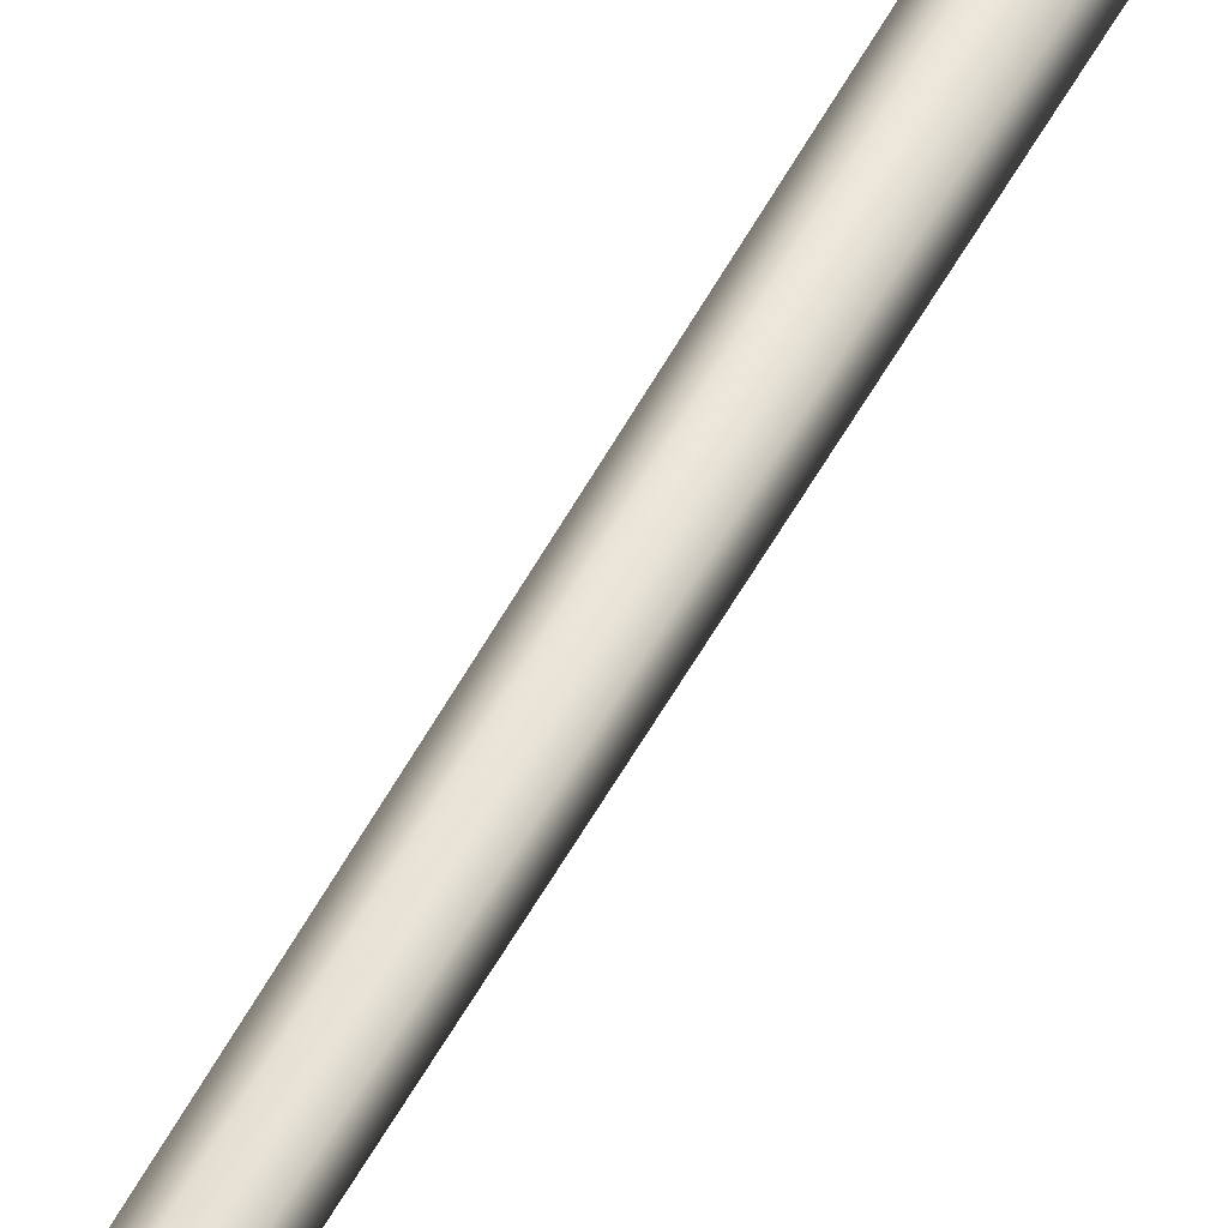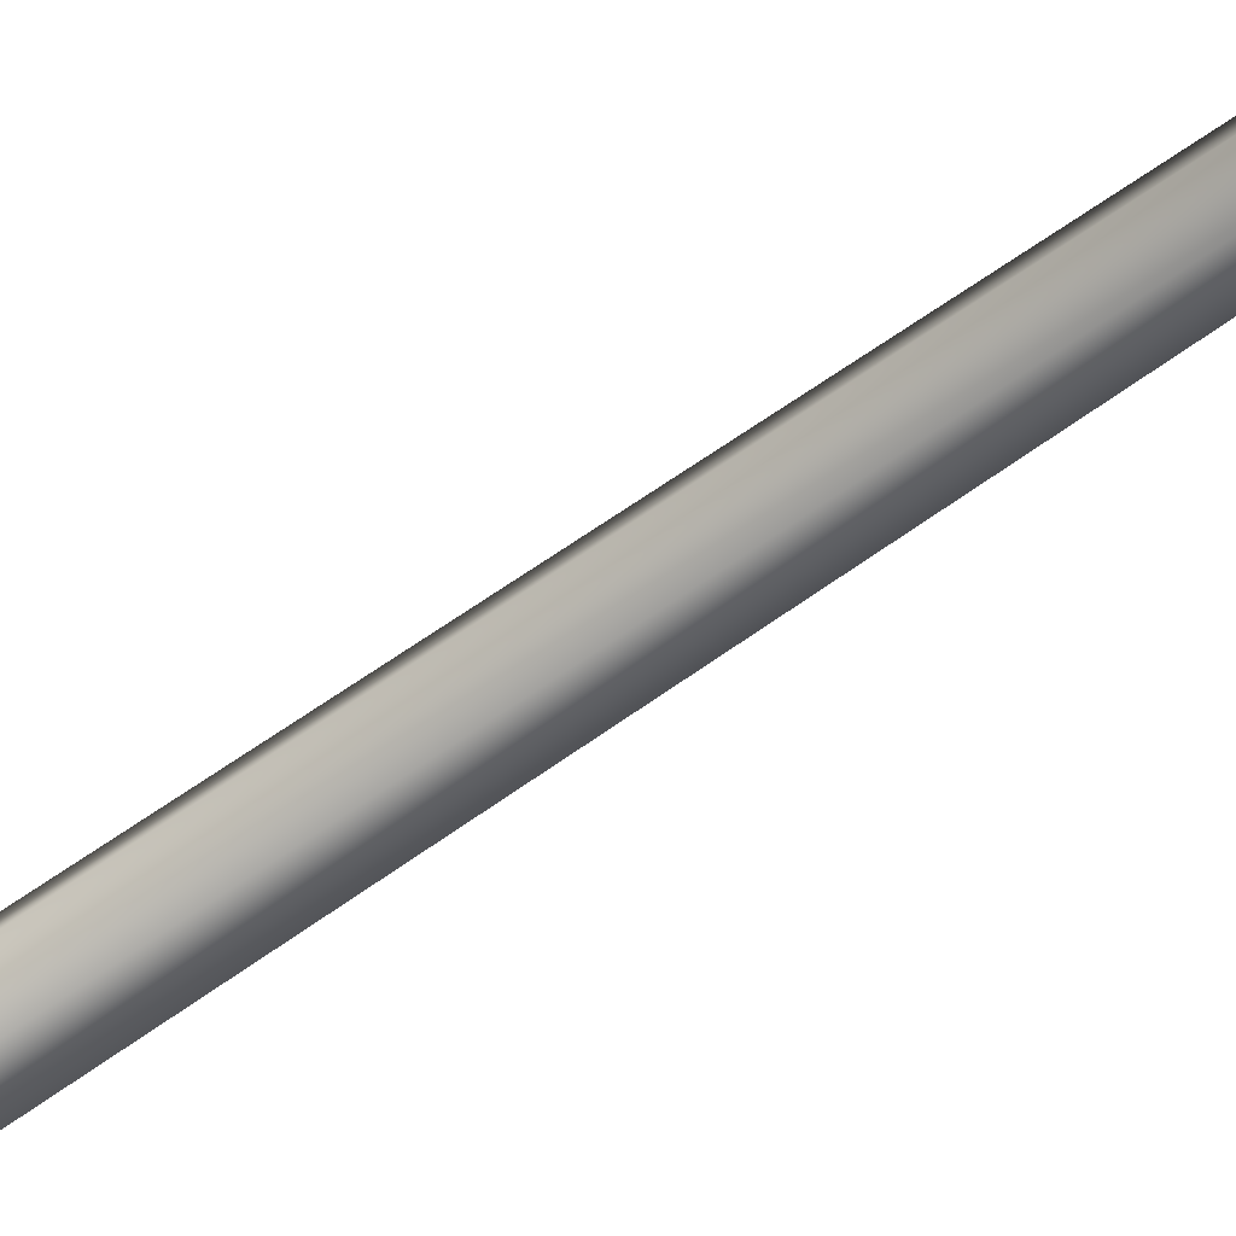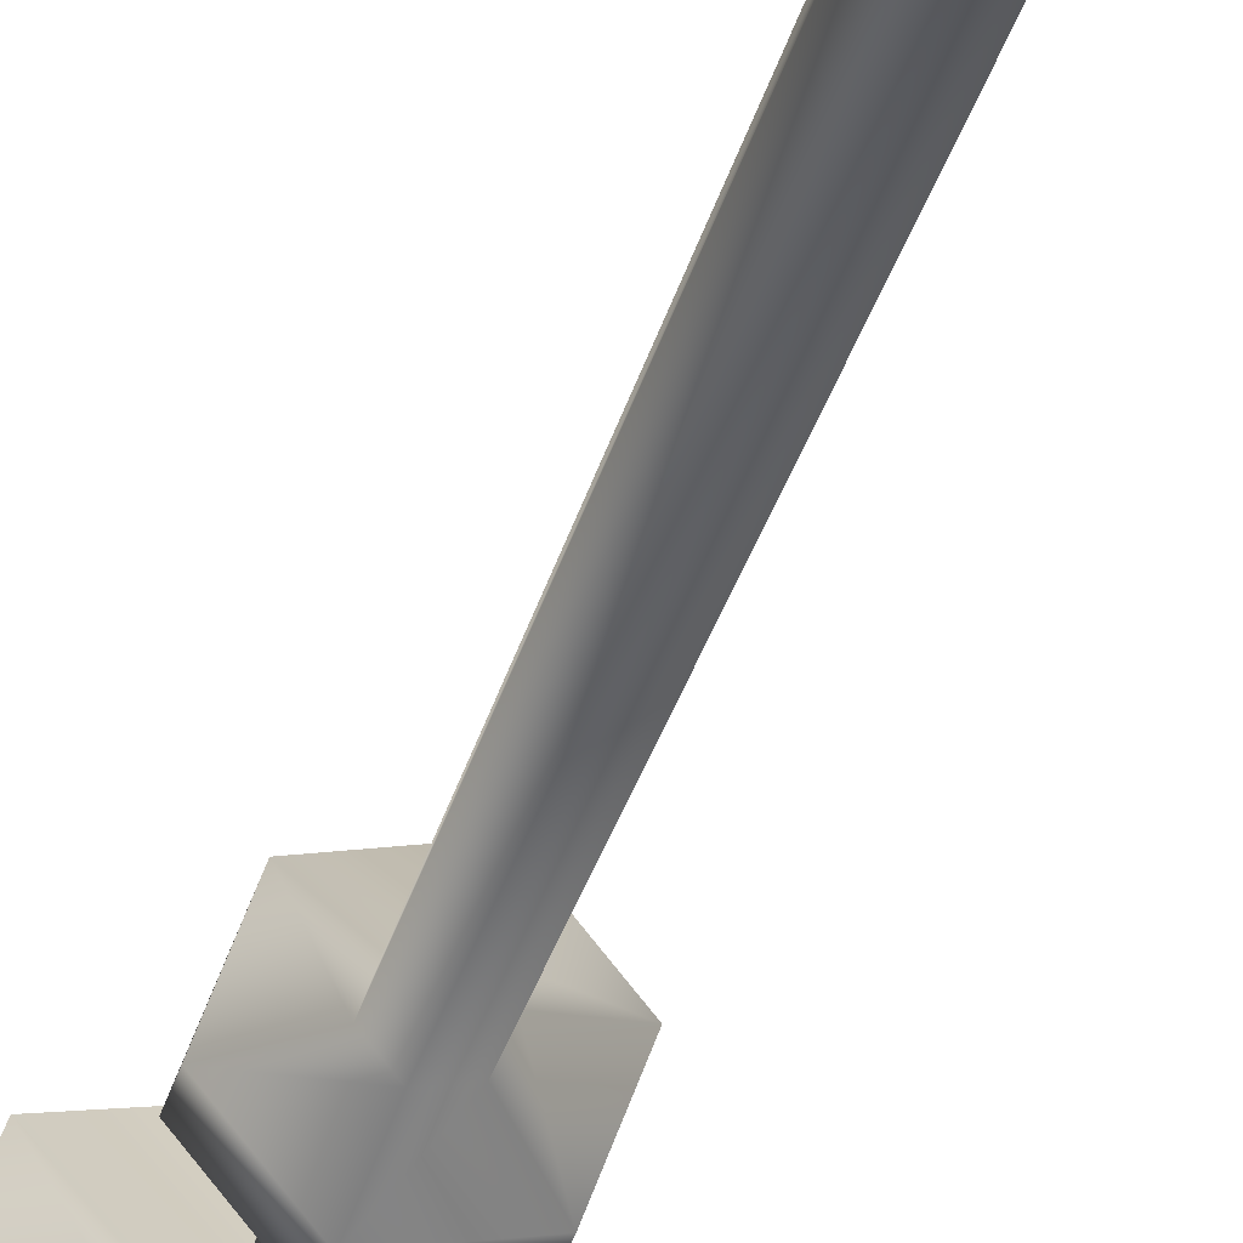
<metadata>
{"format":"obj","ext":"obj","renderer":"f3d","projection":"perspective","resolution":1024,"background":"white","views":[{"elev":70.7,"azim":31.5,"up":"+Z"},{"elev":78.6,"azim":-123.6,"up":"+Z"},{"elev":-23.2,"azim":169.5,"up":"+Z"}]}
</metadata>
<code>
o cylinder1
v 0.02624 1.753 -2.743e-17
v -5.023e-05 1.753 0.02464
v 5.023e-05 1.753 0.02464
v -0.02624 1.753 -2.974e-17
v 5.023e-05 1.753 -0.02464
v -5.023e-05 1.753 -0.02464
v 0.01332 0 -0.0001172
v 0.006759 0 0.01147
v -0.006556 0 0.01159
v -0.01332 0 0.0001172
v -0.006759 0 -0.01147
v 0.006556 0 -0.01159
v 0.02508 2.018 0.04344
v 0.05016 2.018 1.35e-16
v 0.02508 2.018 -0.04344
v -0.02508 2.018 -0.04344
v -0.05016 2.018 1.411e-16
v -0.02508 2.018 0.04344
v 0.002216 2.474 0.0117
v 0.004432 2.474 4.208e-16
v 0.002216 2.474 -0.0117
v -0.002216 2.474 -0.0117
v -0.004432 2.474 4.225e-16
v -0.002216 2.474 0.0117
v 0.004104 2.064 -0.07617
v -0.004104 2.064 -0.07617
v -0.00356 2.275 -0.0624
v 0.00356 2.275 -0.0624
v 0.004104 1.939 -0.07617
v -0.004104 1.939 -0.07617
v 0.004104 2.064 0.07617
v -0.004104 2.064 0.07617
v 0.00356 2.275 0.0624
v -0.00356 2.275 0.0624
v -0.004104 1.939 0.07617
v 0.004104 1.939 0.07617
v 0.006738 1.709 -0.02205
v -0.01573 1.709 -0.01686
v -0.02247 1.709 0.005192
v -0.006738 1.709 0.02205
v 0.01573 1.709 0.01686
v 0.02247 1.709 -0.005192
v 0.006663 1.008 -0.01776
v 0.006631 0.7006 -0.01588
v -0.01205 1.008 -0.01465
v -0.01044 0.7006 -0.01368
v -0.01872 1.008 0.003111
v -0.01707 0.7006 0.002198
v -0.006663 1.008 0.01776
v -0.006631 0.7006 0.01588
v 0.01205 1.008 0.01465
v 0.01044 0.7006 0.01368
v 0.01872 1.008 -0.003111
v 0.01707 0.7006 -0.002198
v 0.006656 0.9435 -0.01737
v 0.006638 0.7653 -0.01628
v -0.01171 0.9435 -0.01445
v -0.01078 0.7653 -0.01389
v -0.01837 0.9435 0.002919
v -0.01741 0.7653 0.00239
v -0.006656 0.9435 0.01737
v -0.006638 0.7653 0.01628
v 0.01171 0.9435 0.01445
v 0.01078 0.7653 0.01389
v 0.01837 0.9435 -0.002919
v 0.01741 0.7653 -0.00239
v 0.01969 0.9915 -0.05203
v -0.03521 0.9915 -0.04307
v -0.05491 0.9915 0.008962
v -0.01969 0.9915 0.05203
v 0.03521 0.9915 0.04307
v 0.05491 0.9915 -0.008962
v 0.01969 0.9592 -0.05183
v -0.03505 0.9592 -0.04297
v -0.05473 0.9592 0.008866
v -0.01969 0.9592 0.05183
v 0.03505 0.9592 0.04297
v 0.05473 0.9592 -0.008866
v 0.03532 0.7127 -0.08549
v -0.05638 0.7127 -0.07334
v -0.0917 0.7127 0.01216
v -0.03532 0.7127 0.08549
v 0.05638 0.7127 0.07334
v 0.0917 0.7127 -0.01216
v 0.03533 0.7524 -0.08574
v -0.05659 0.7524 -0.07346
v -0.09191 0.7524 0.01227
v -0.03533 0.7524 0.08574
v 0.05659 0.7524 0.07346
v 0.09191 0.7524 -0.01227
g cylinder1_default
f 1 14 13 2
f 1 42 37 6
f 2 36 35 3
f 2 41 42 1
f 3 18 17 4
f 3 35 32 18
f 3 40 41 2
f 4 17 16 5
f 4 39 40 3
f 5 30 29 6
f 5 38 39 4
f 6 15 14 1
f 6 29 25 15
f 6 37 38 5
f 7 54 52 8
f 8 9 10 11 12 7
f 8 52 50 9
f 9 50 48 10
f 10 48 46 11
f 11 46 44 12
f 12 44 54 7
f 13 19 33 31
f 13 31 36 2
f 14 20 19 13
f 15 21 20 14
f 15 25 28 21
f 16 22 27 26
f 17 23 22 16
f 18 24 23 17
f 18 32 34 24
f 20 21 22 23 24 19
f 21 28 27 22
f 24 34 33 19
f 25 29 30 26
f 26 27 28 25
f 26 30 5 16
f 31 33 34 32
f 32 35 36 31
f 37 42 53 43
f 43 45 38 37
f 43 53 72 67
f 44 79 84 54
f 45 47 39 38
f 46 80 79 44
f 47 49 40 39
f 48 81 80 46
f 49 51 41 40
f 50 82 81 48
f 51 53 42 41
f 52 83 82 50
f 54 84 83 52
f 55 65 66 56
f 55 73 78 65
f 56 58 57 55
f 56 66 90 85
f 57 74 73 55
f 58 60 59 57
f 59 75 74 57
f 60 62 61 59
f 61 76 75 59
f 62 64 63 61
f 63 77 76 61
f 64 66 65 63
f 65 78 77 63
f 67 68 45 43
f 67 72 78 73
f 68 69 47 45
f 69 70 49 47
f 70 71 51 49
f 71 72 53 51
f 73 74 68 67
f 74 75 69 68
f 75 76 70 69
f 76 77 71 70
f 77 78 72 71
f 79 80 86 85
f 80 81 87 86
f 81 82 88 87
f 82 83 89 88
f 83 84 90 89
f 85 86 58 56
f 85 90 84 79
f 86 87 60 58
f 87 88 62 60
f 88 89 64 62
f 89 90 66 64

</code>
